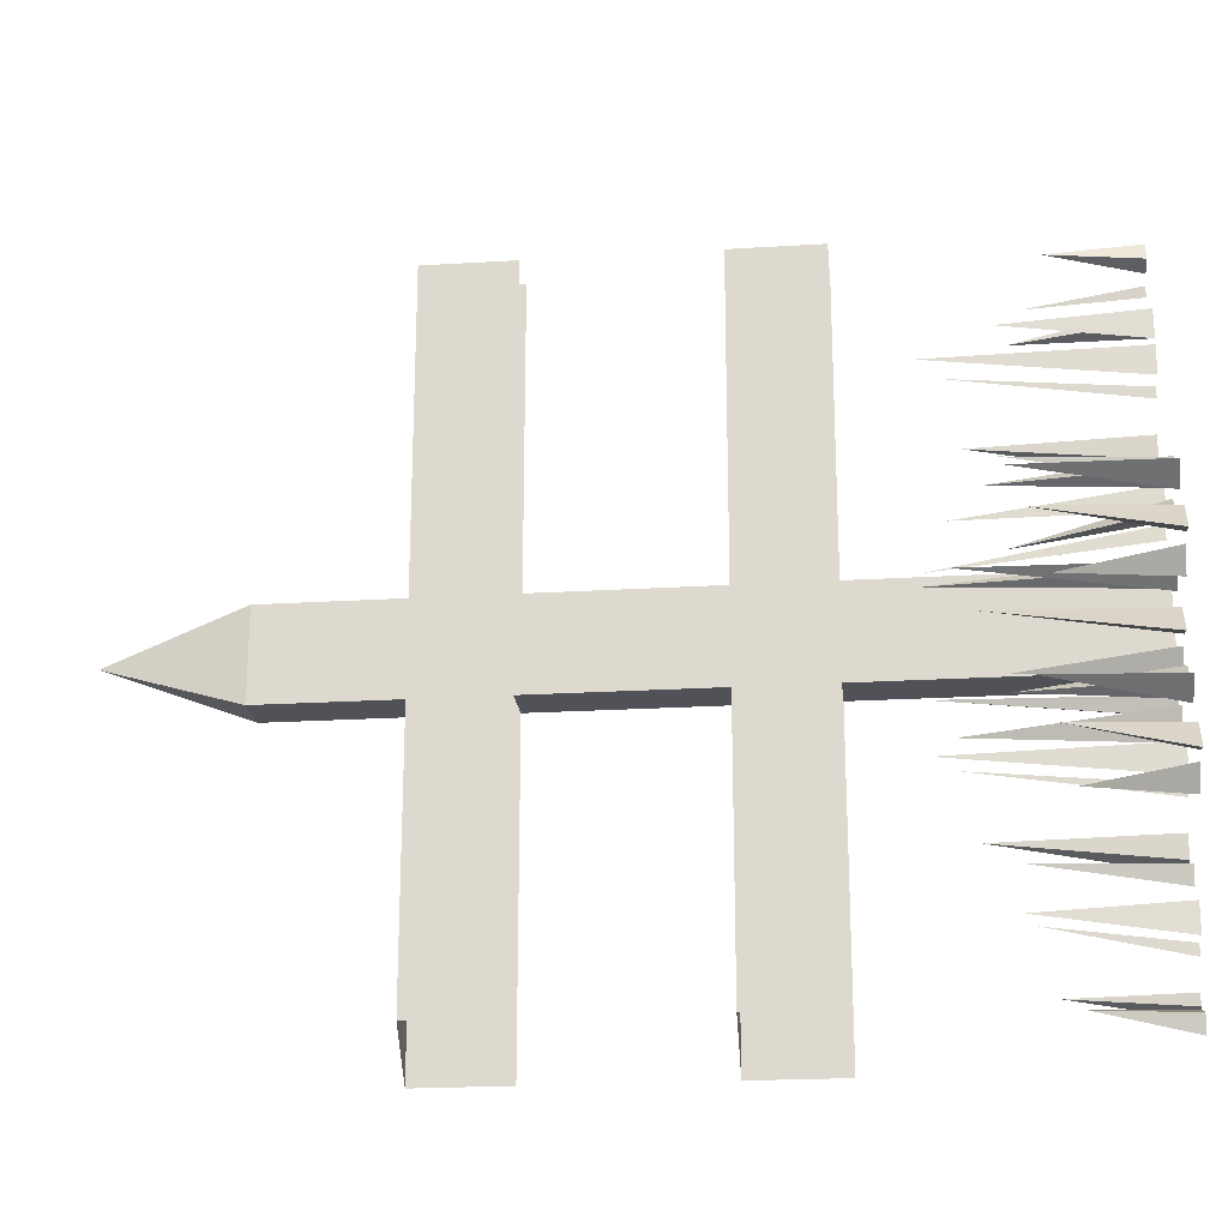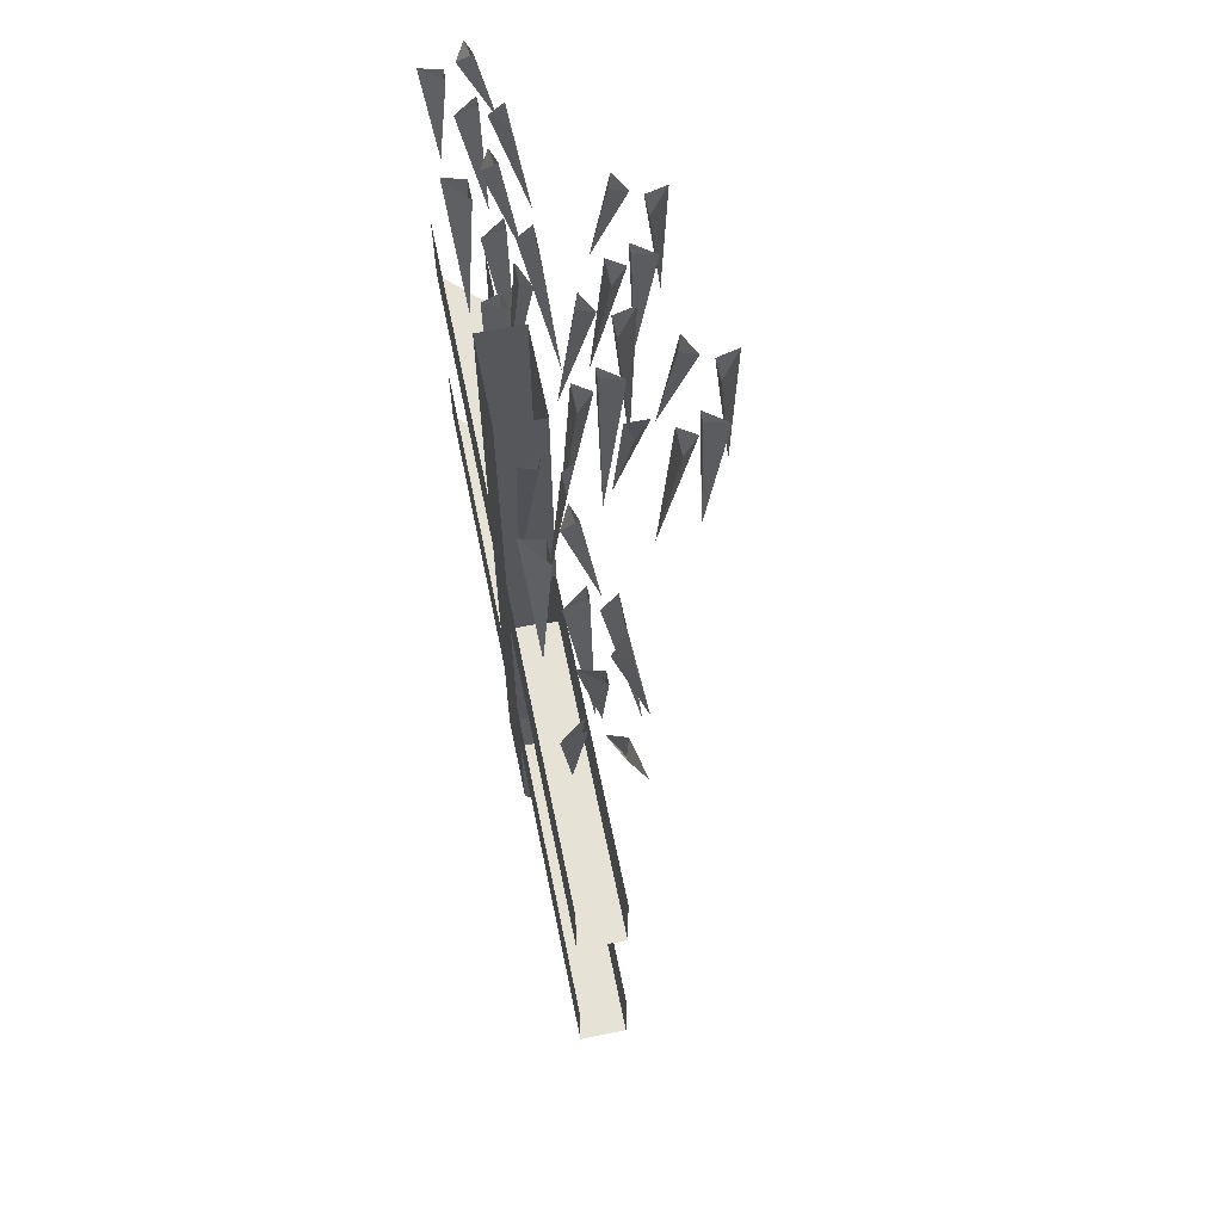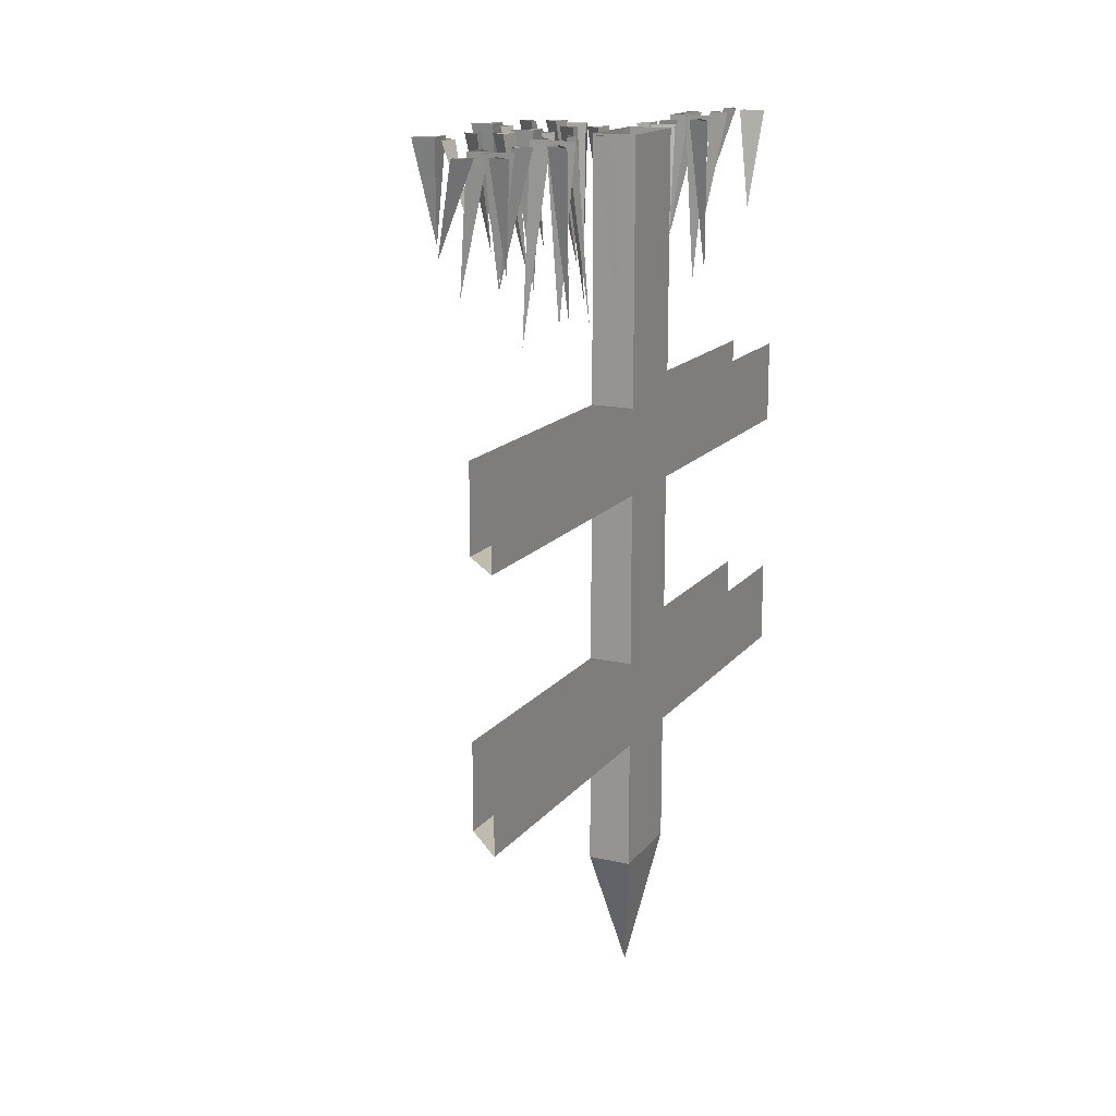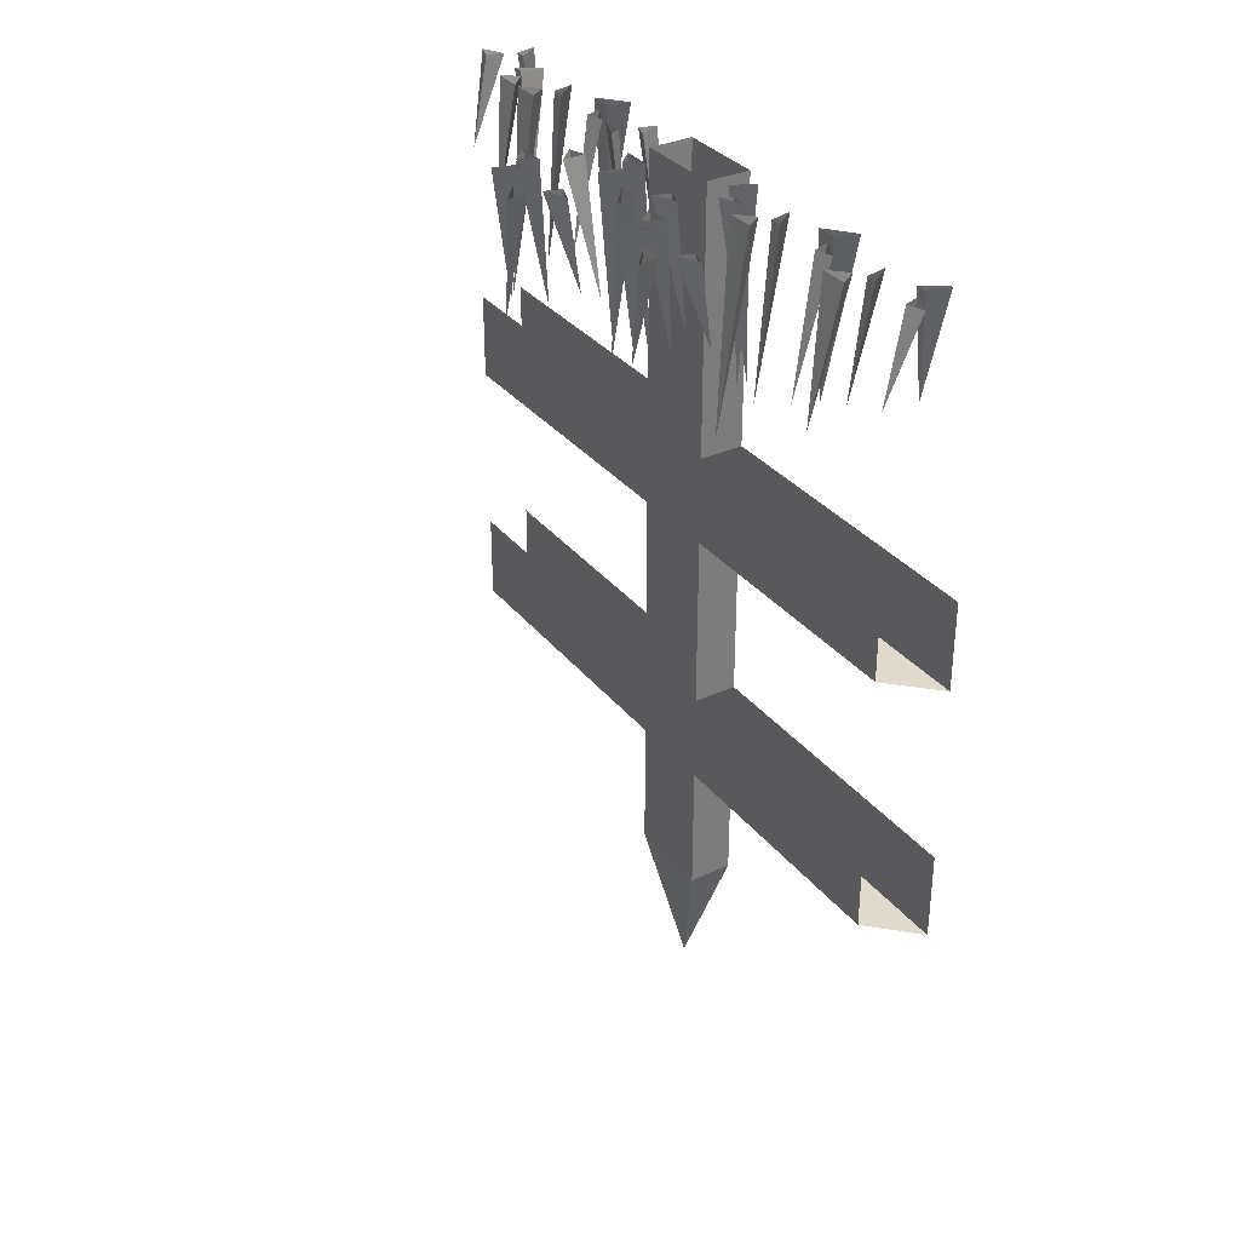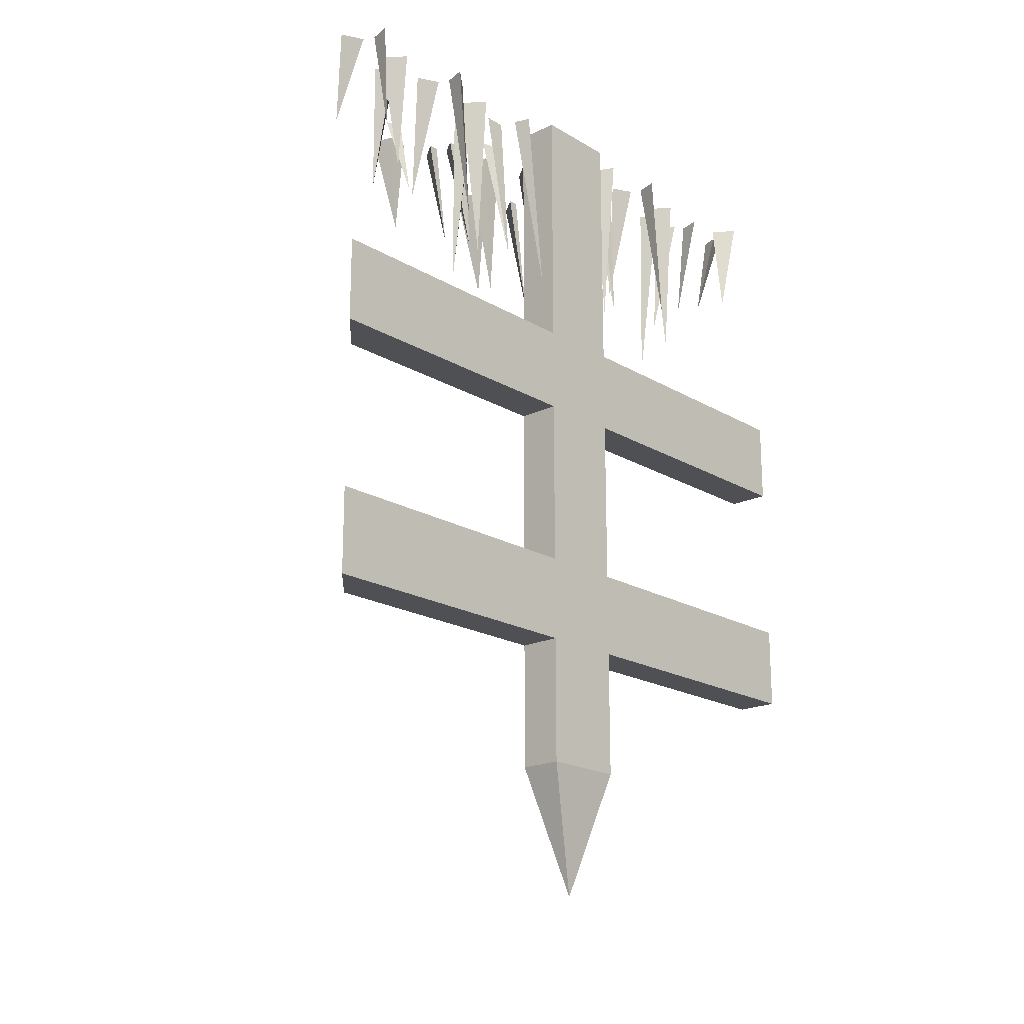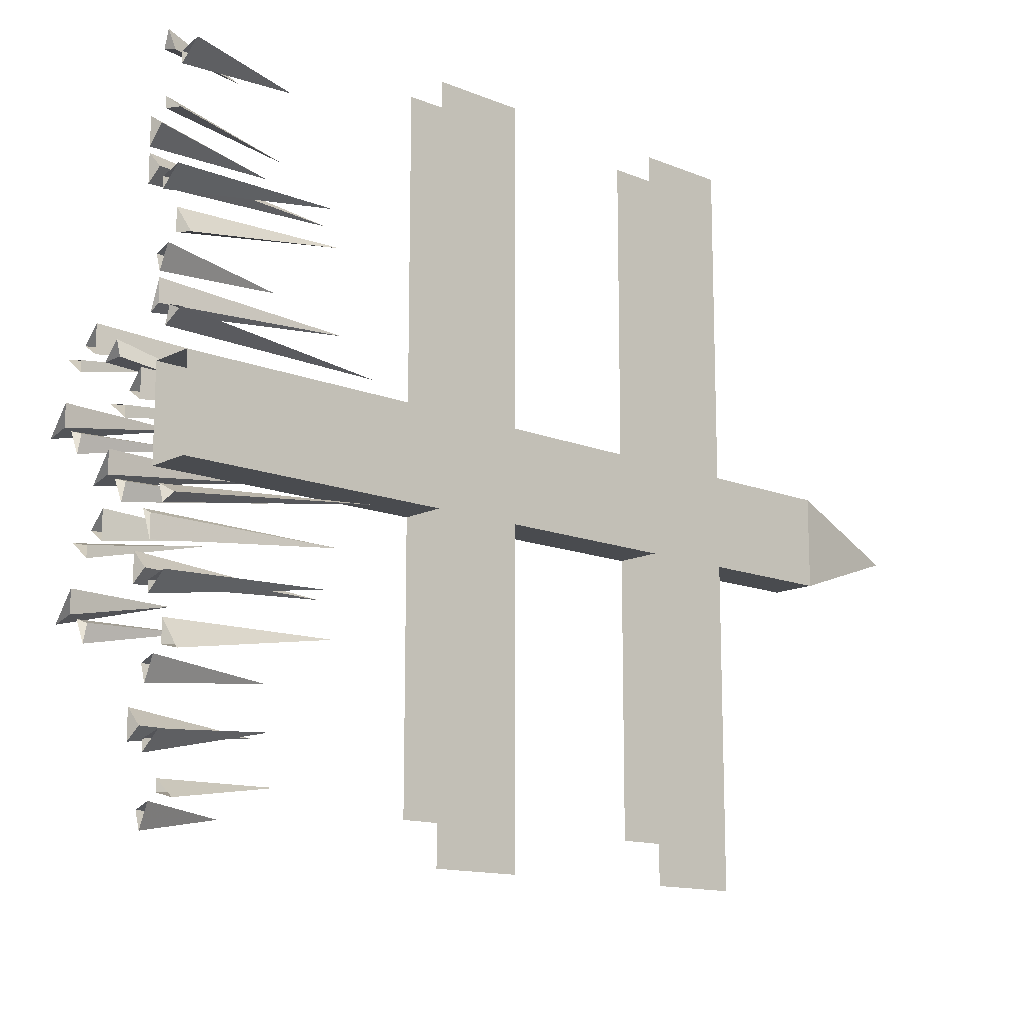
<metadata>
{"format":"obj","ext":"obj","renderer":"f3d","projection":"perspective","resolution":1024,"background":"white","views":[{"elev":-21.4,"azim":96.3,"up":"+Z"},{"elev":63.3,"azim":-11.6,"up":"+Y"},{"elev":16.0,"azim":-154.9,"up":"+Y"},{"elev":33.1,"azim":147.8,"up":"+Y"},{"elev":-19.2,"azim":-137.9,"up":"+Y"},{"elev":-13.7,"azim":-132.0,"up":"+Z"}]}
</metadata>
<code>
o wall/992/l
v -62 -36 -9
v -58 0 -11
v -62 0 -13
v -59 0 -14
v -59 -32 -16
v -56 0 -15
v -56 0 -19
v -54 0 -14
v -62 0 15
v -58 0 13
v -62 -36 11
v -59 0 16
v -56 0 21
v -56 0 17
v -59 -32 18
v -54 0 16
v -47 -24 8
v -46 0 11
v -42 0 11
v -45 0 14
v -49 -36 40
v -52 0 37
v -52 0 42
v -55 0 39
v -56 -32 40
v -56 0 37
v -60 0 38
v -56 0 35
v -64 0 26
v -60 0 27
v -62 -29 31
v -60 0 31
v -56 0 22
v -55 0 25
v -52 -24 25
v -58 0 26
v -49 -36 -22
v -52 0 -25
v -52 0 -20
v -55 0 -23
v -56 -32 -22
v -56 0 -25
v -60 0 -24
v -56 0 -27
v -64 0 -36
v -60 0 -35
v -62 -29 -31
v -60 0 -31
v -56 0 -40
v -55 0 -37
v -52 -24 -37
v -58 0 -36
v -49 -24 -45
v -52 0 -48
v -52 0 -43
v -55 0 -46
v -56 -22 -45
v -56 0 -48
v -60 0 -47
v -56 0 -50
v -64 0 -57
v -60 0 -56
v -62 -19 -54
v -60 0 -54
v -56 0 -61
v -55 0 -58
v -52 -16 -58
v -58 0 -57
v -49 -24 45
v -52 0 48
v -52 0 43
v -55 0 46
v -56 -22 45
v -56 0 48
v -60 0 47
v -56 0 50
v -64 0 57
v -60 0 56
v -62 -19 54
v -60 0 54
v -56 0 61
v -55 0 58
v -52 -16 58
v -58 0 57
v -52 0 8
v -52 0 3
v -55 -36 6
v -49 0 5
v -44 0 4
v -48 0 3
v -48 -32 6
v -48 0 1
v -42 -29 -3
v -44 0 -7
v -40 0 -8
v -44 0 -3
v -52 -24 -9
v -49 0 -9
v -48 0 -12
v -46 0 -8
v -39 0 18
v -39 0 13
v -42 -27 16
v -36 0 15
v -31 0 14
v -35 0 13
v -35 -24 16
v -35 0 11
v -29 -22 7
v -31 0 3
v -27 0 2
v -31 0 7
v -39 -18 1
v -36 0 1
v -35 0 -2
v -33 0 2
v -43 0 -12
v -43 0 -17
v -46 -24 -14
v -40 0 -15
v -35 0 -16
v -39 0 -17
v -39 -21 -14
v -39 0 -19
v -33 -19 -23
v -35 0 -27
v -31 0 -28
v -35 0 -23
v -43 -16 -29
v -40 0 -29
v -39 0 -32
v -37 0 -28
v -56 -112 8
v -56 -136 8
v -56 -136 -8
v -56 -112 -8
v -56 -96 8
v -56 -96 64
v -56 -112 64
v -64 -112 8
v -64 -136 8
v -60 -160 0
v -64 -136 -8
v -64 -112 -8
v -64 -112 -64
v -56 -112 -56
v -56 -96 -8
v -56 -64 8
v -64 -96 8
v -64 -64 8
v -64 -64 -8
v -64 -96 -8
v -64 -112 64
v -64 -96 64
v -56 -64 -8
v -56 -48 -8
v -56 -48 8
v -56 -48 64
v -56 -64 64
v -64 -64 64
v -64 -48 8
v -64 -48 -8
v -64 -48 -64
v -64 -64 -64
v -56 0 -8
v -56 0 8
v -64 0 8
v -64 0 -8
v -64 -96 -64
v -64 -48 64
v -56 -96 -56
v -56 -64 -56
v -56 -48 -56
f 1 2 3
f 1 3 4
f 1 4 2
f 5 6 7
f 5 7 8
f 5 8 6
f 9 10 11
f 9 11 12
f 12 11 10
f 13 14 15
f 13 15 16
f 16 15 14
f 17 18 19
f 17 19 20
f 17 20 18
f 21 22 23
f 21 23 24
f 21 24 22
f 25 26 27
f 25 27 28
f 25 28 26
f 29 30 31
f 29 31 32
f 32 31 30
f 33 34 35
f 33 35 36
f 36 35 34
f 37 38 39
f 37 39 40
f 37 40 38
f 41 42 43
f 41 43 44
f 41 44 42
f 45 46 47
f 45 47 48
f 48 47 46
f 49 50 51
f 49 51 52
f 52 51 50
f 53 54 55
f 53 55 56
f 53 56 54
f 57 58 59
f 57 59 60
f 57 60 58
f 61 62 63
f 61 63 64
f 64 63 62
f 65 66 67
f 65 67 68
f 68 67 66
f 69 70 71
f 69 71 72
f 69 72 70
f 73 74 75
f 73 75 76
f 73 76 74
f 77 78 79
f 77 79 80
f 80 79 78
f 81 82 83
f 81 83 84
f 84 83 82
f 85 86 87
f 85 87 88
f 88 87 86
f 89 90 91
f 89 91 92
f 92 91 90
f 93 94 95
f 93 95 96
f 93 96 94
f 97 98 99
f 97 99 100
f 97 100 98
f 101 102 103
f 101 103 104
f 104 103 102
f 105 106 107
f 105 107 108
f 108 107 106
f 109 110 111
f 109 111 112
f 109 112 110
f 113 114 115
f 113 115 116
f 113 116 114
f 117 118 119
f 117 119 120
f 120 119 118
f 121 122 123
f 121 123 124
f 124 123 122
f 125 126 127
f 125 127 128
f 125 128 126
f 129 130 131
f 129 131 132
f 129 132 130
f 133 134 135
f 133 135 136
f 133 136 137
f 133 137 138
f 133 138 139
f 133 139 140
f 133 140 141
f 133 141 134
f 134 141 142
f 134 142 135
f 135 142 143
f 135 143 144
f 135 144 136
f 136 144 145
f 136 145 146
f 136 146 147
f 136 147 137
f 137 147 148
f 137 148 149
f 149 148 150
f 149 150 151
f 149 151 152
f 149 152 140
f 149 140 153
f 149 153 154
f 147 155 148
f 148 155 156
f 148 156 157
f 148 157 158
f 148 158 159
f 148 159 150
f 150 159 160
f 150 160 161
f 150 161 151
f 151 161 162
f 151 162 163
f 151 163 164
f 151 164 155
f 151 155 147
f 151 147 152
f 156 165 166
f 156 166 157
f 157 166 161
f 161 166 167
f 161 167 168
f 161 168 162
f 162 168 156
f 156 168 165
f 139 153 140
f 144 143 141
f 144 141 140
f 144 140 152
f 144 152 169
f 144 169 145
f 143 142 141
f 160 170 161
f 146 171 147
f 172 173 156
f 172 156 155
f 172 155 164

</code>
